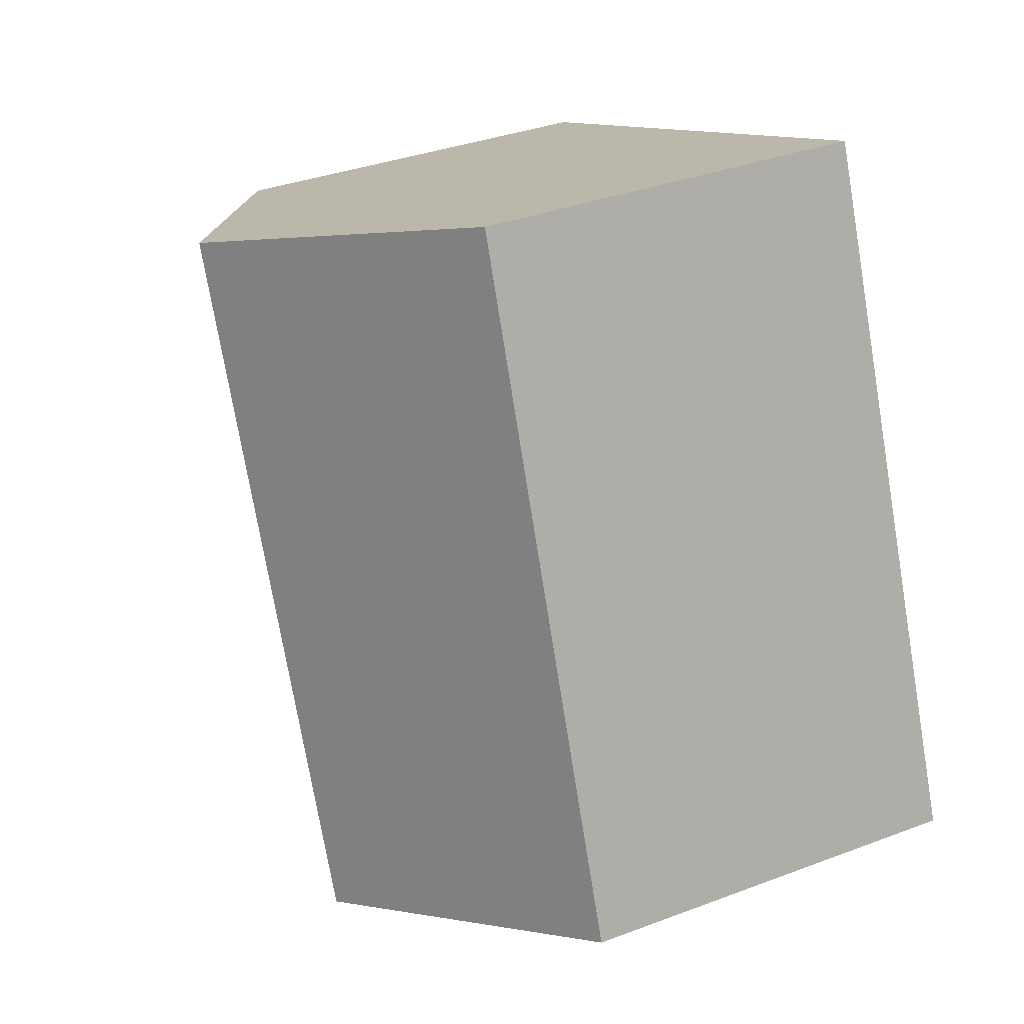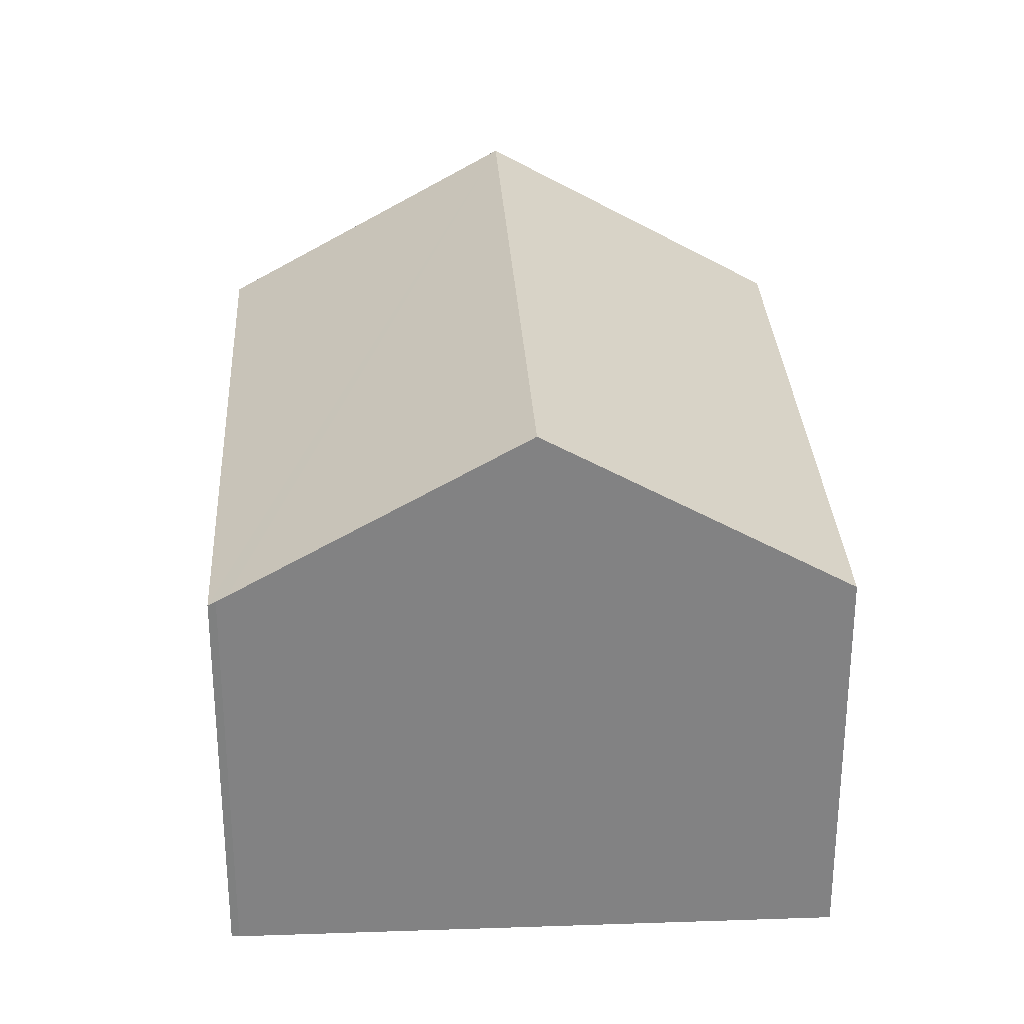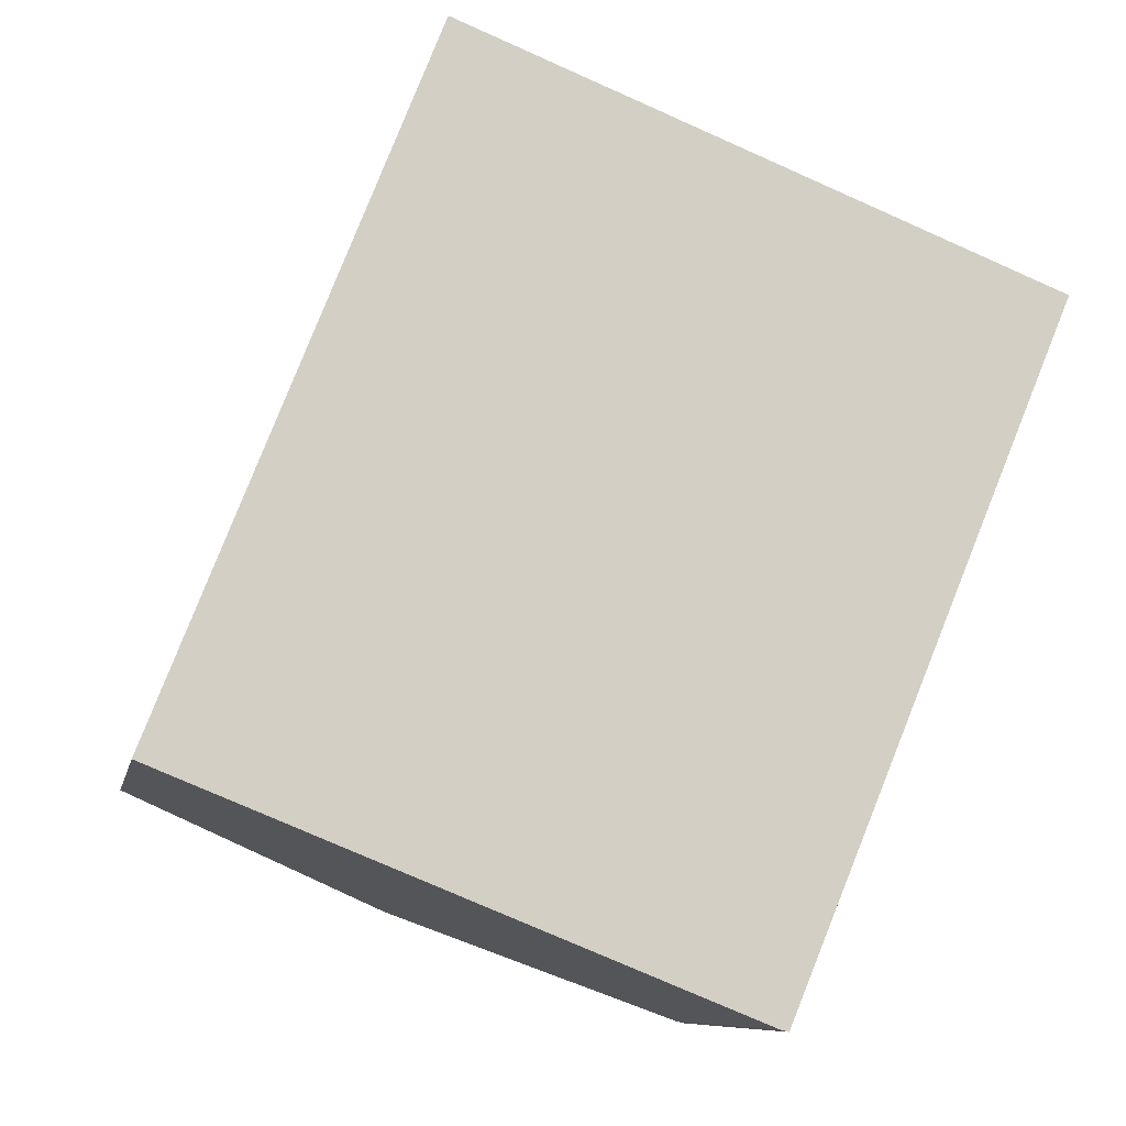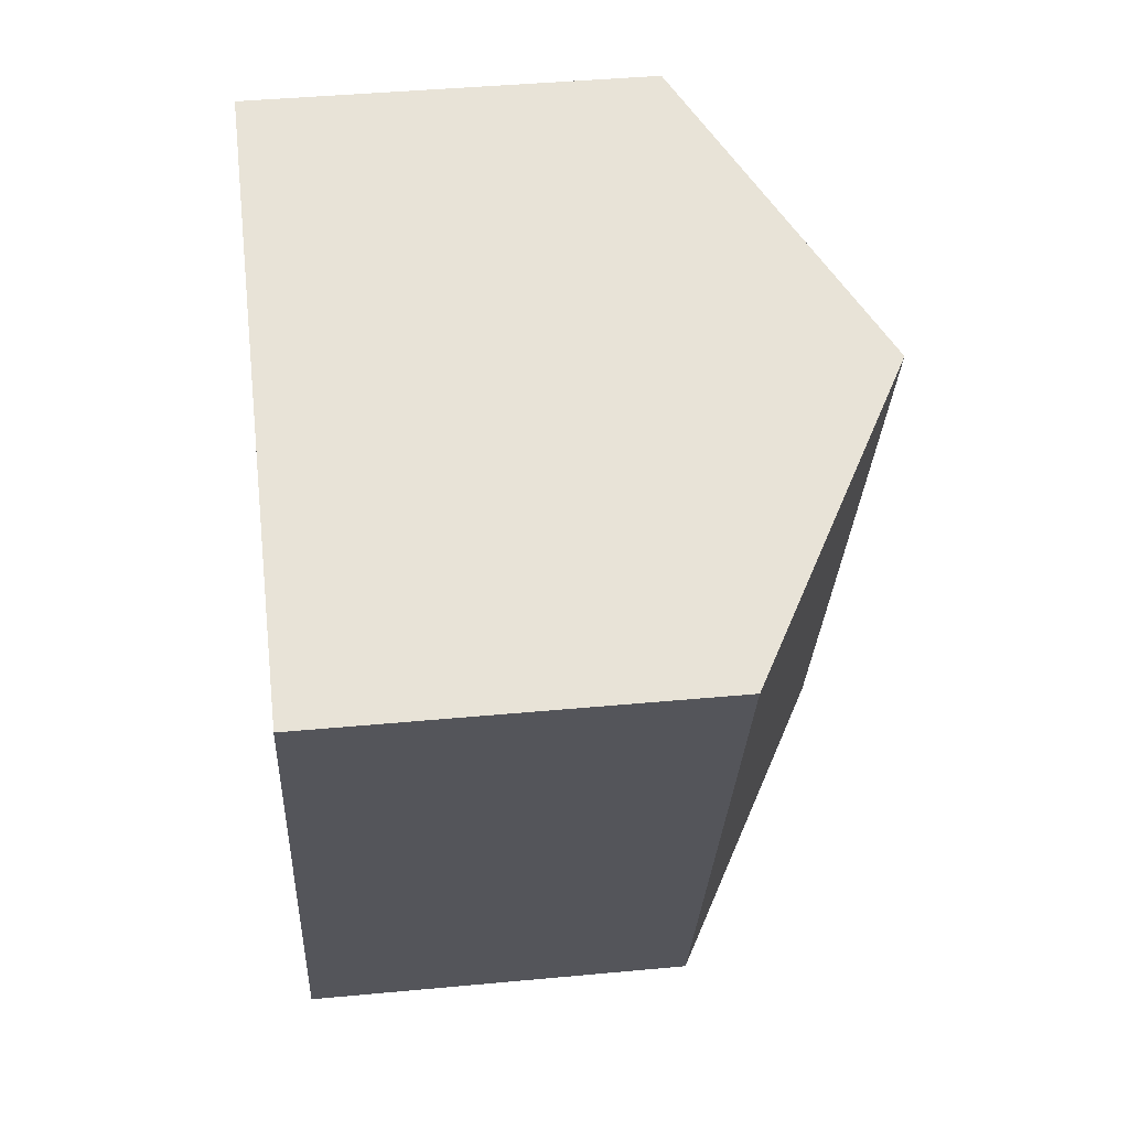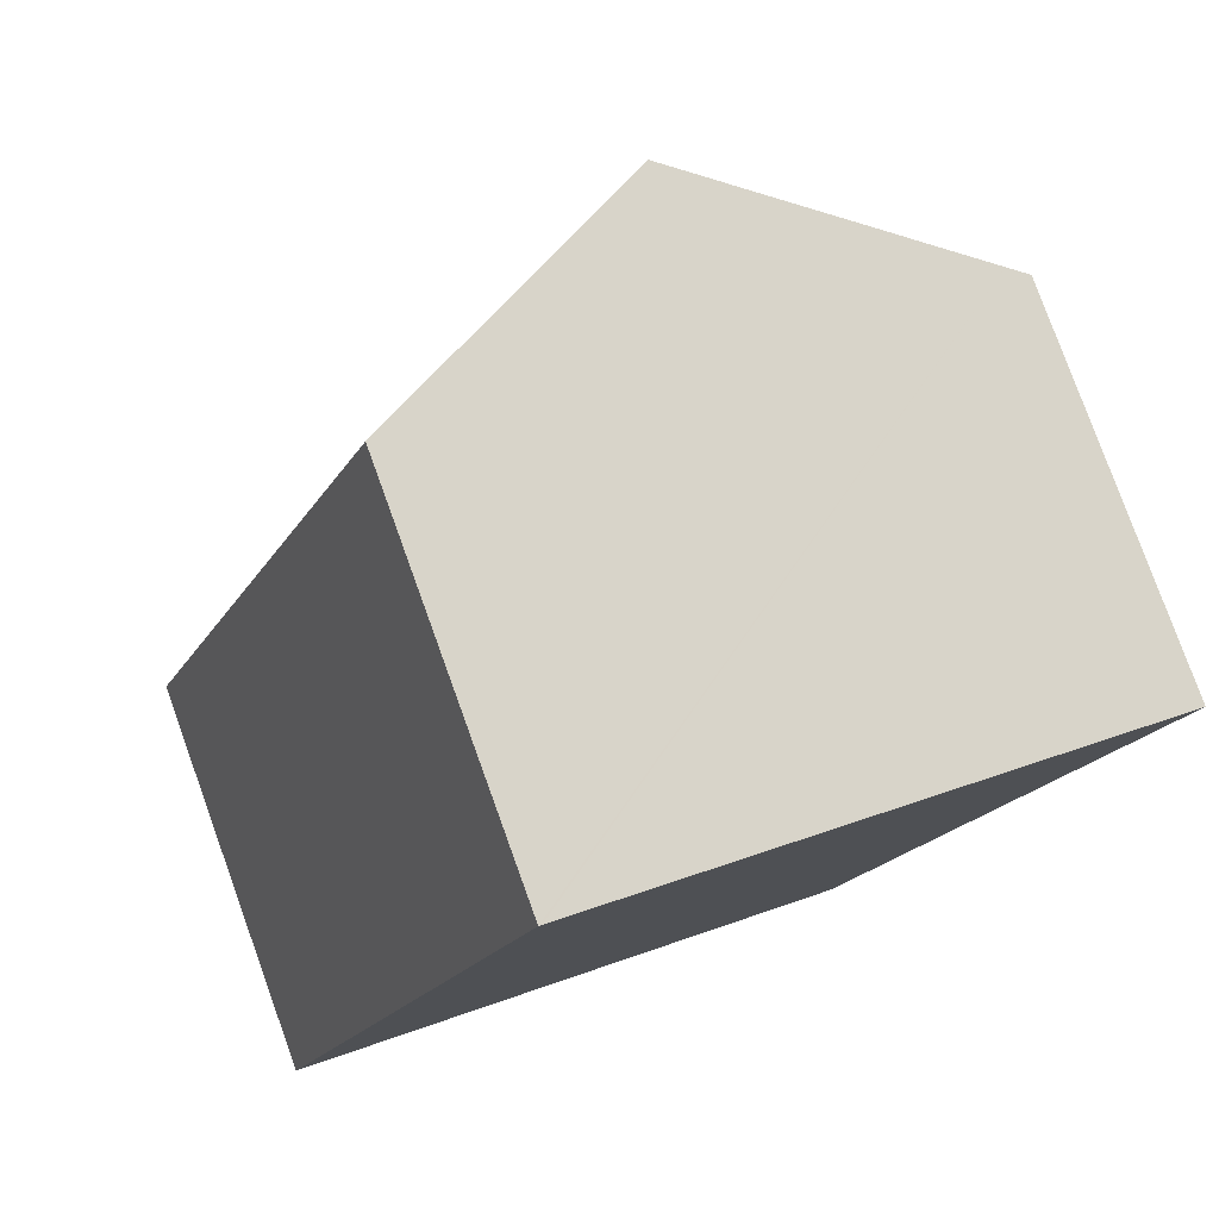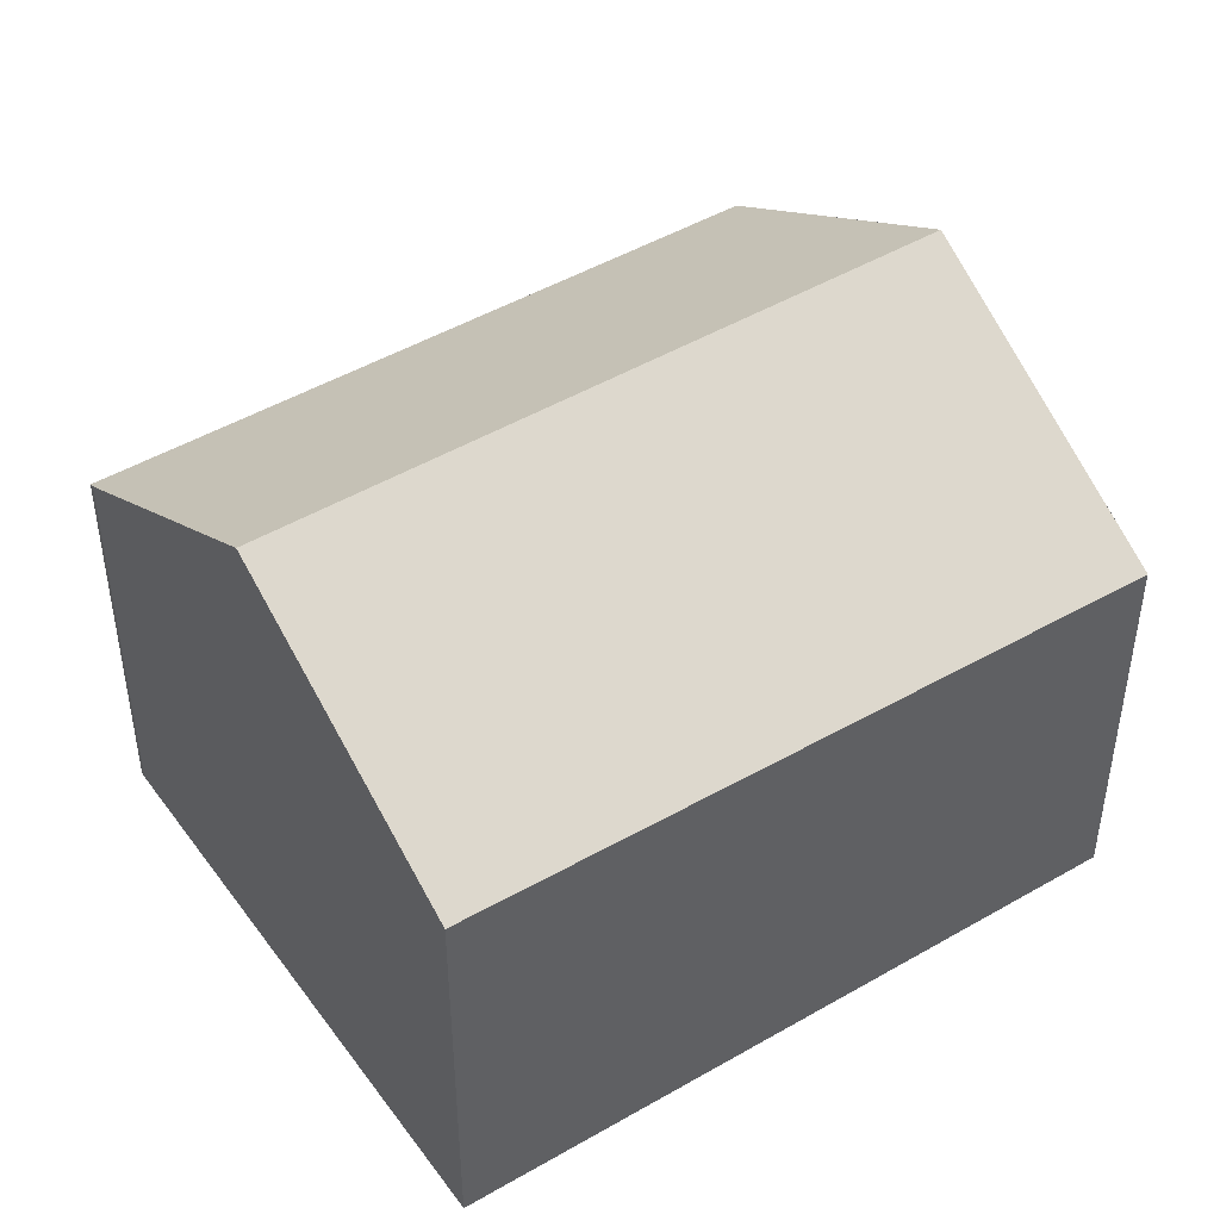
<metadata>
{"format":"obj","ext":"obj","renderer":"f3d","projection":"perspective","resolution":1024,"background":"white","views":[{"elev":34.9,"azim":-116.8,"up":"+Z"},{"elev":29.4,"azim":-160.9,"up":"+Y"},{"elev":-8.7,"azim":-10.7,"up":"+Z"},{"elev":41.5,"azim":83.5,"up":"+Z"},{"elev":79.6,"azim":-19.9,"up":"+Z"},{"elev":45.7,"azim":-102.0,"up":"+Y"}]}
</metadata>
<code>
v  11.72 11.88 11.65
v  11.56 8.511 -4.67
v  5.93 11.88 -2.395
v  11.94 8.29 -4.798
v  17.75 8.29 9.262
v  17.32 8.546 9.432
v  5.611 8.235 14.07
v  4.089 8.235 10.38
v  5.551 8.199 14.09
v  0 8.334 5.103e-16
v  5.551 -8.629e-16 14.09
v  5.611 -8.614e-16 14.07
v  11.72 -7.132e-16 11.65
v  17.75 -5.671e-16 9.262
v  17.32 -5.775e-16 9.432
v  11.94 2.938e-16 -4.798
v  11.78 2.913e-16 -4.757
v  11.78 8.382 -4.757
v  11.56 2.86e-16 -4.67
v  5.93 1.467e-16 -2.395
v  0 0 0
v  4.089 -6.356e-16 10.38
g defaultobject
f 1 2 3
f 2 1 4
f 4 1 5
f 5 1 6
f 7 8 9
f 8 7 10
f 10 7 1
f 10 1 3
f 11 7 9
f 7 11 1
f 1 11 6
f 6 11 12
f 6 12 13
f 6 13 5
f 5 13 14
f 14 13 15
f 14 4 5
f 4 14 16
f 4 17 18
f 17 4 16
f 17 2 18
f 2 17 3
f 3 17 10
f 10 17 19
f 10 19 20
f 10 20 21
f 21 8 10
f 8 21 22
f 8 22 9
f 9 22 11
f 15 16 14
f 16 15 13
f 16 13 17
f 17 13 19
f 19 13 20
f 20 13 12
f 20 12 21
f 21 12 22
f 22 12 11

</code>
